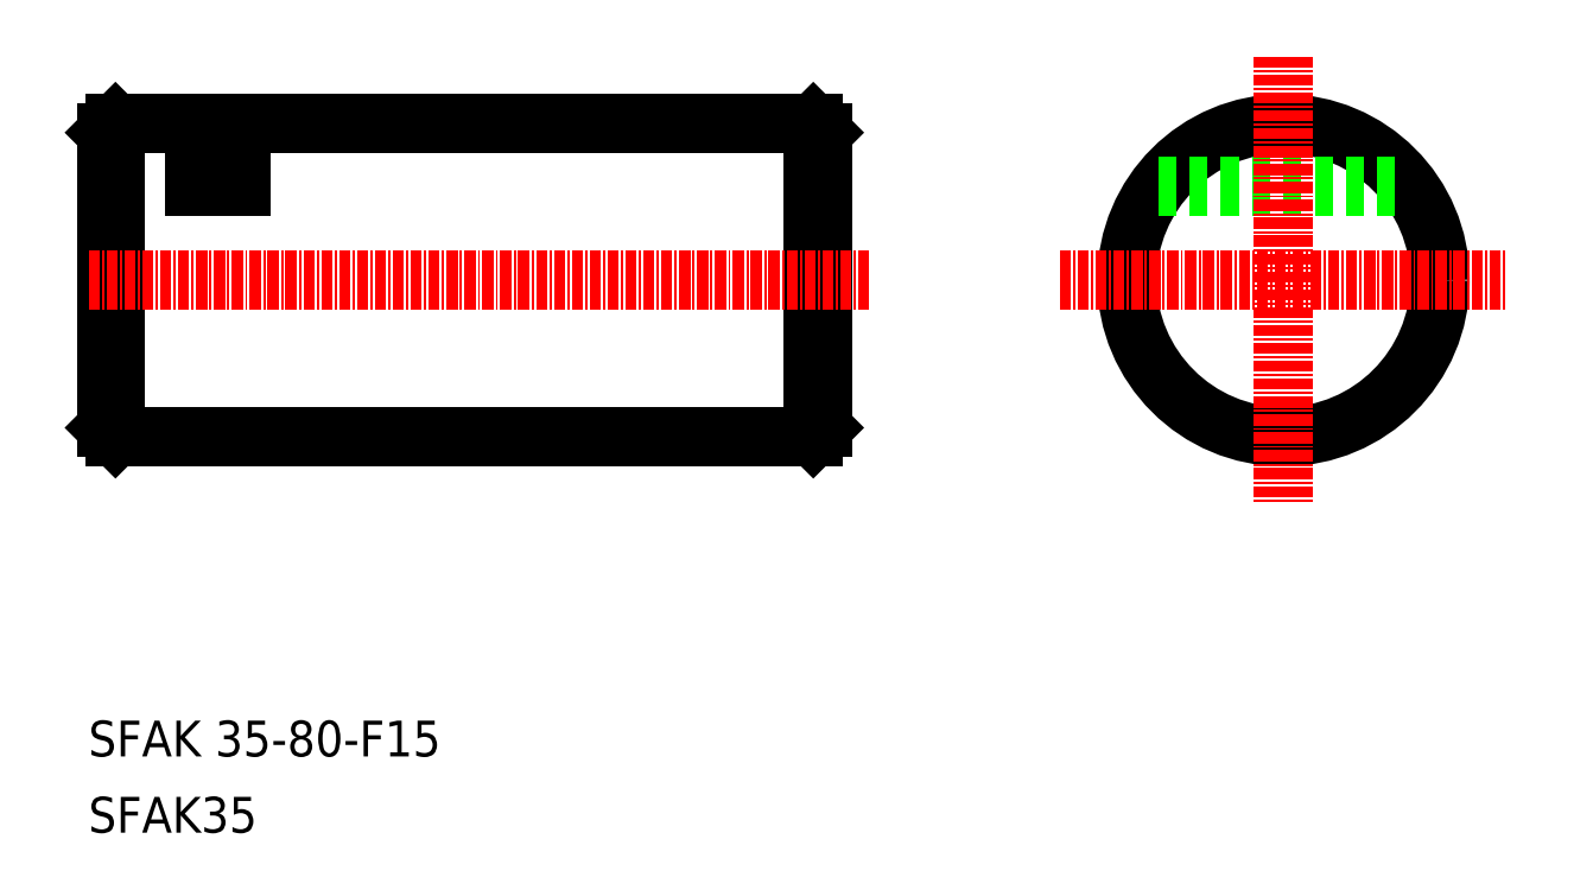
<metadata>
{"format":"dxf","ext":"dxf","renderer":"ezdxf+matplotlib","layout":"modelspace","background":"white","min_lineweight":24,"dpi":150}
</metadata>
<code>
0
SECTION
2
ENTITIES
0
CIRCLE
8
0
10
365.8
20
99.17
30
0
40
17.5
0
LINE
8
CENTER
10
340.8
20
99.17
30
0
11
390.8
21
99.17
31
0
0
LINE
8
0
10
351.8
20
109.7
30
0
11
379.8
21
109.7
31
0
0
LINE
8
0
10
313.3
20
116.7
30
0
11
313.3
21
81.67
31
0
0
LINE
8
0
10
314.3
20
115.7
30
0
11
314.3
21
82.67
31
0
0
LINE
8
0
10
235.3
20
116.7
30
0
11
235.3
21
81.67
31
0
0
LINE
8
0
10
234.3
20
115.7
30
0
11
234.3
21
82.67
31
0
0
LINE
8
0
10
249.3
20
116.7
30
0
11
249.3
21
109.7
31
0
0
LINE
8
0
10
244.2
20
116.7
30
0
11
244.2
21
109.7
31
0
0
LINE
8
CENTER
10
365.8
20
124.2
30
0
11
365.8
21
74.17
31
0
0
LINE
8
0
10
235.3
20
81.67
30
0
11
313.3
21
81.67
31
0
0
TEXT
8
0
10
232.2
20
45.92
30
0
40
4
1
SFAK 35-80-F15
0
LINE
8
CENTER
10
232.3
20
99.17
30
0
11
319.5
21
99.17
31
0
0
TEXT
8
0
10
232.2
20
37.4
30
0
40
4
1
SFAK35
0
LINE
8
0
10
234.3
20
82.67
30
0
11
235.3
21
81.67
31
0
0
LINE
8
0
10
244.2
20
109.7
30
0
11
249.3
21
109.7
31
0
0
LINE
8
0
10
313.3
20
81.67
30
0
11
314.3
21
82.67
31
0
0
LINE
8
0
10
313.3
20
99.17
30
0
11
313.3
21
99.17
31
0
0
LINE
8
0
10
313.3
20
107.9
30
0
11
313.3
21
107.9
31
0
0
LINE
8
0
10
249.3
20
116.7
30
0
11
313.3
21
116.7
31
0
0
LINE
8
0
10
235.3
20
116.7
30
0
11
244.2
21
116.7
31
0
0
LINE
8
0
10
235.3
20
116.7
30
0
11
234.3
21
115.7
31
0
0
LINE
8
0
10
313.3
20
116.7
30
0
11
314.3
21
115.7
31
0
0
ENDSEC
0
EOF

</code>
